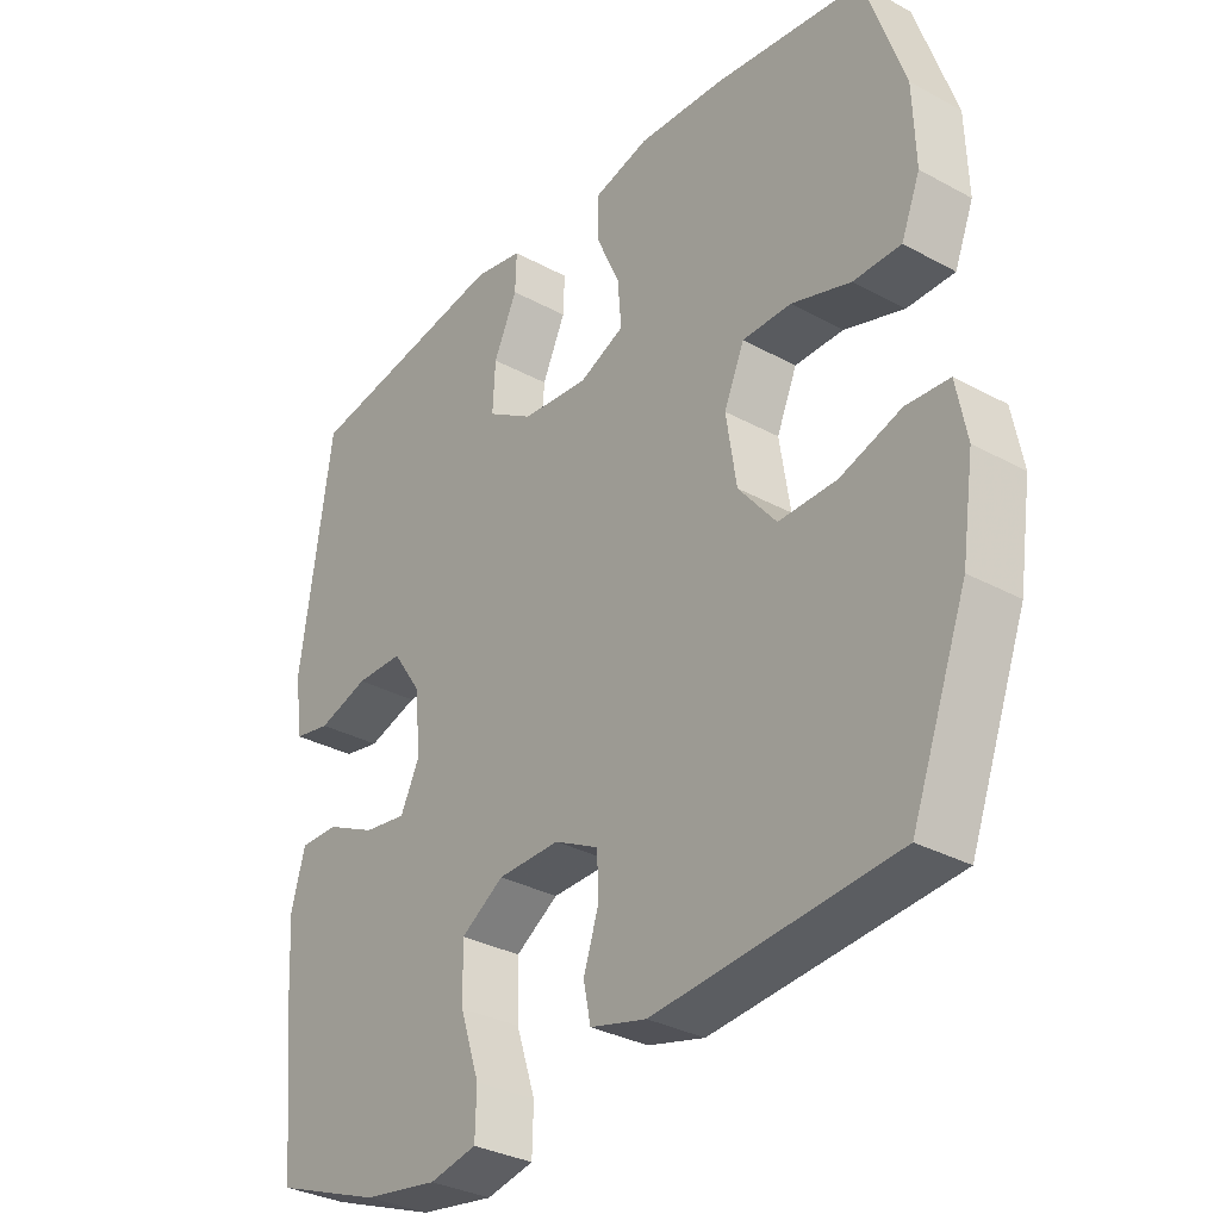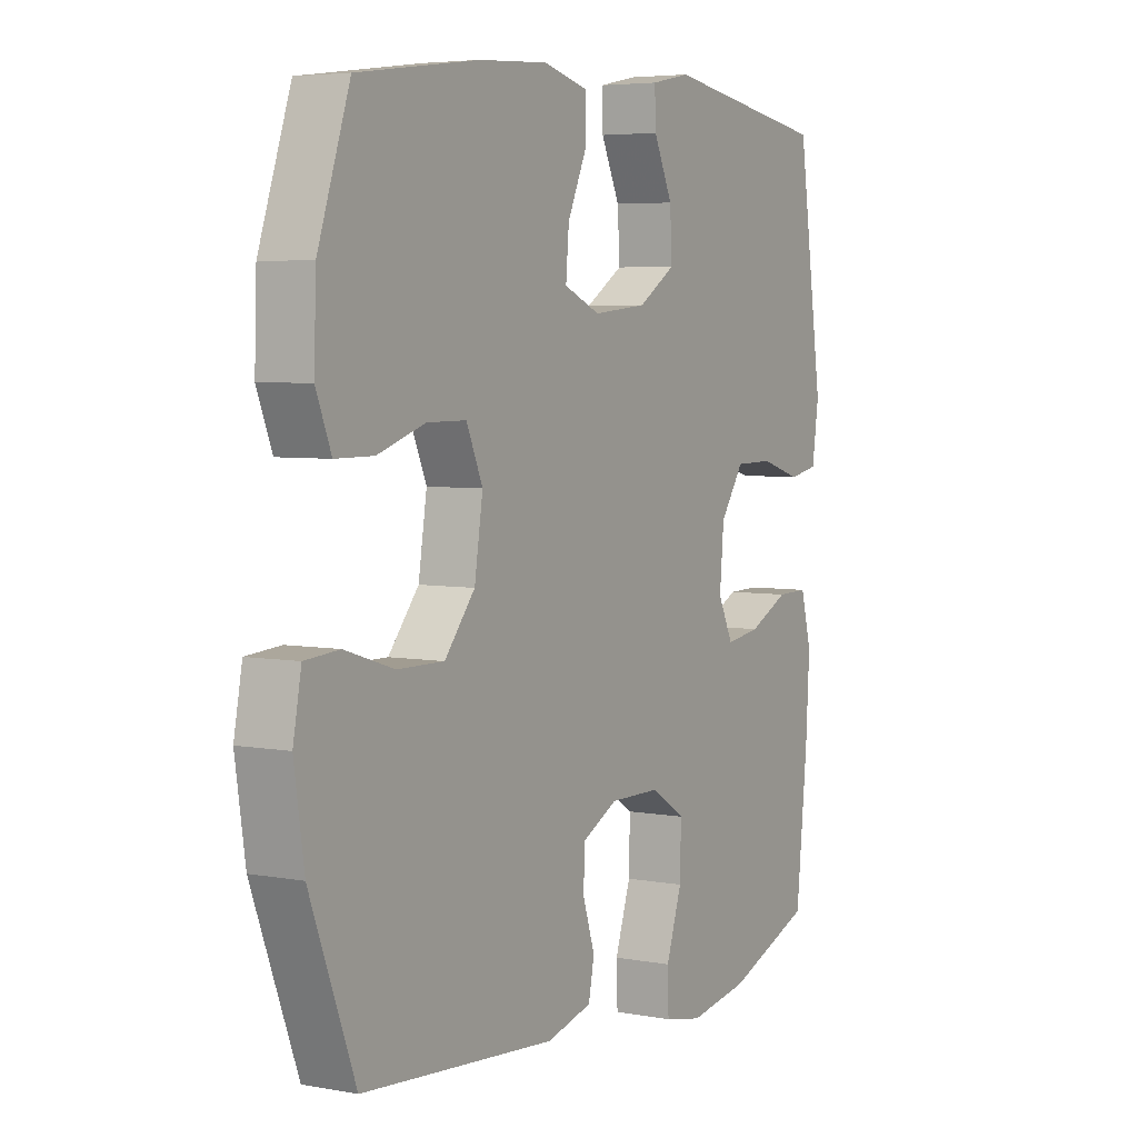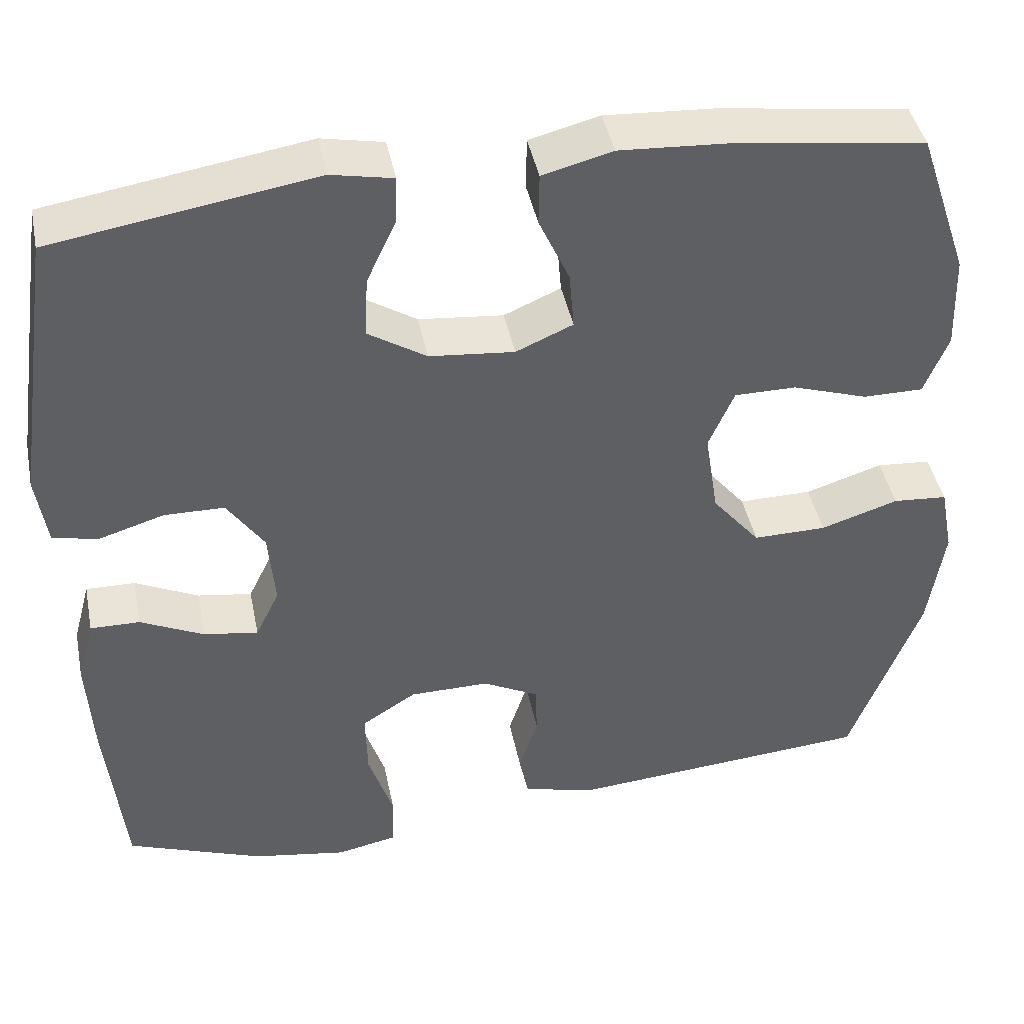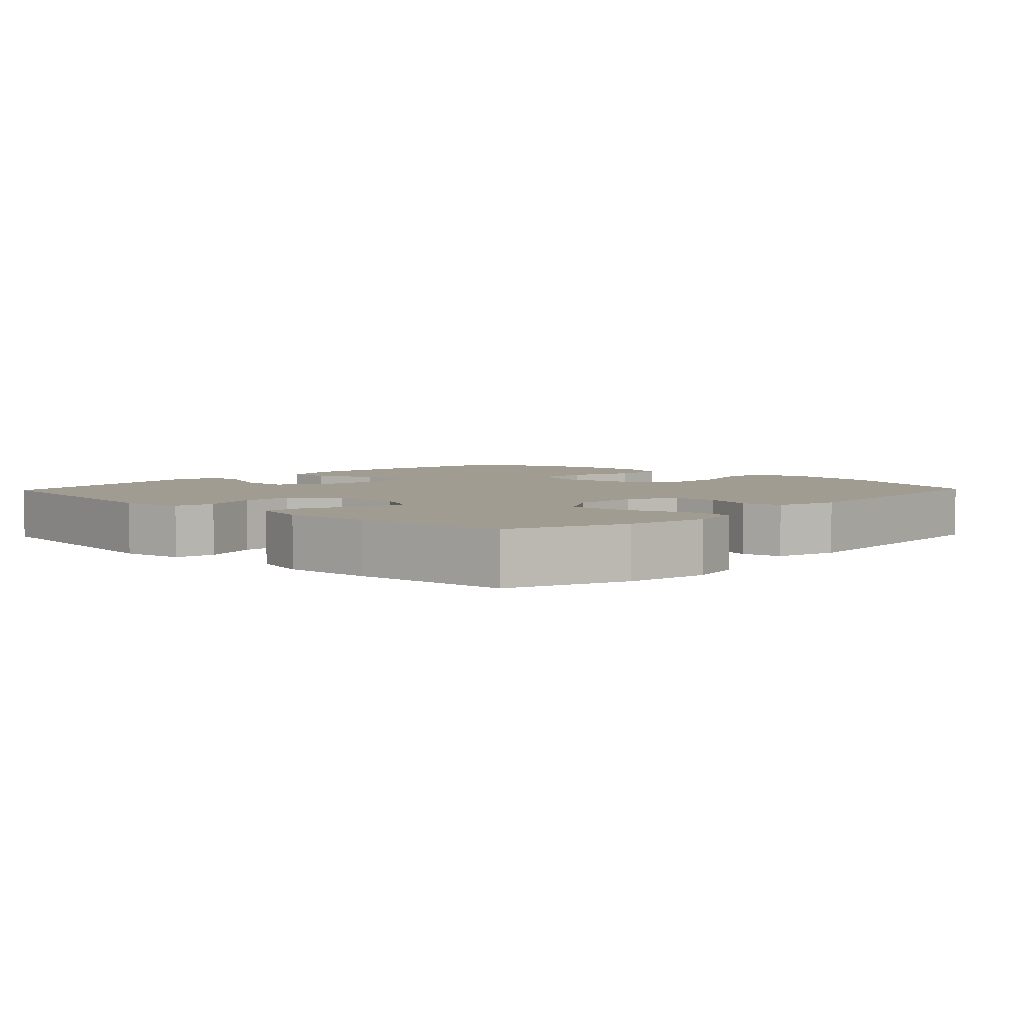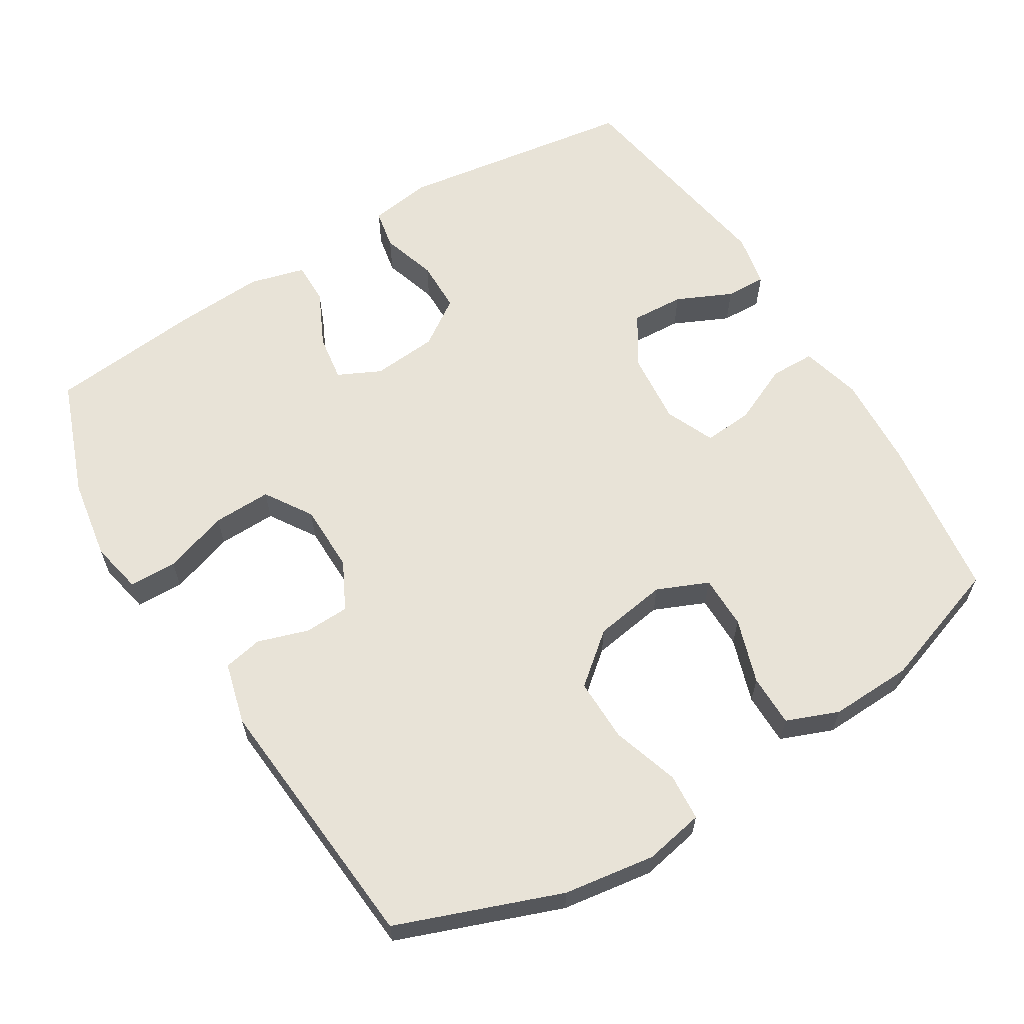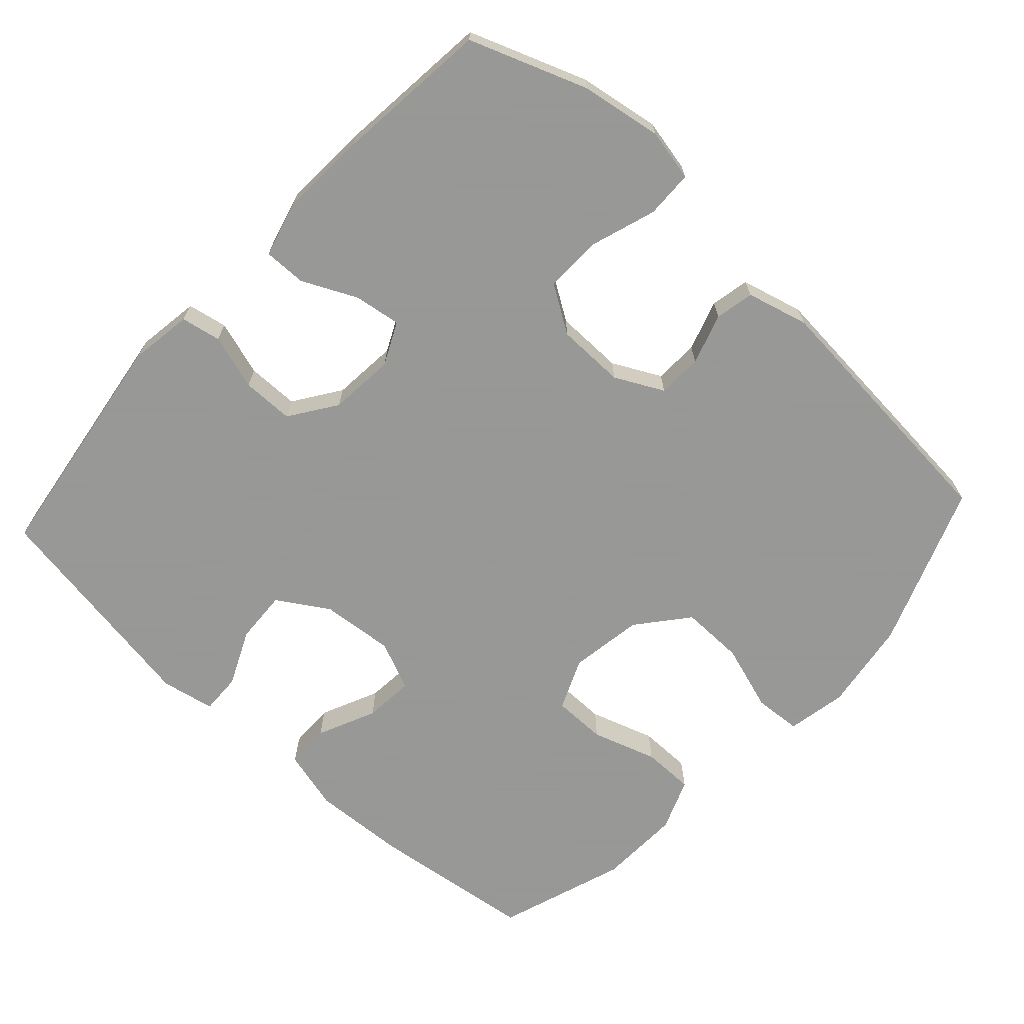
<metadata>
{"format":"obj","ext":"obj","renderer":"f3d","projection":"perspective","resolution":1024,"background":"white","views":[{"elev":-32.3,"azim":-127.3,"up":"+Z"},{"elev":5.0,"azim":-59.6,"up":"+Z"},{"elev":42.9,"azim":168.7,"up":"+Z"},{"elev":4.4,"azim":133.7,"up":"+Y"},{"elev":61.9,"azim":-121.6,"up":"+Y"},{"elev":-68.4,"azim":137.3,"up":"+Y"}]}
</metadata>
<code>
v -0.5 0.07 -0.5
v -0.586 0.07 -0.271
v -0.605 0.07 -0.143
v -0.589 0.07 -0.059
v -0.523 0.07 -0.054
v -0.429 0.07 -0.084
v -0.34 0.07 -0.085
v -0.282 0.07 -0.014
v -0.266 0.07 0.089
v -0.297 0.07 0.161
v -0.372 0.07 0.161
v -0.463 0.07 0.131
v -0.536 0.07 0.131
v -0.565 0.07 0.204
v -0.561 0.07 0.32
v -0.5 0.07 0.5
v -0.27 0.07 0.531
v -0.137 0.07 0.539
v -0.052 0.07 0.517
v -0.051 0.07 0.454
v -0.088 0.07 0.372
v -0.094 0.07 0.302
v -0.025 0.07 0.272
v 0.078 0.07 0.282
v 0.149 0.07 0.327
v 0.145 0.07 0.401
v 0.109 0.07 0.479
v 0.107 0.07 0.536
v 0.182 0.07 0.551
v 0.5 0.07 0.5
v 0.549 0.07 0.165
v 0.536 0.07 0.077
v 0.48 0.07 0.066
v 0.402 0.07 0.09
v 0.329 0.07 0.089
v 0.284 0.07 0.023
v 0.276 0.07 -0.069
v 0.305 0.07 -0.129
v 0.371 0.07 -0.119
v 0.448 0.07 -0.082
v 0.508 0.07 -0.081
v 0.529 0.07 -0.159
v 0.522 0.07 -0.283
v 0.5 0.07 -0.5
v 0.335 0.07 -0.562
v 0.22 0.07 -0.581
v 0.147 0.07 -0.566
v 0.145 0.07 -0.499
v 0.175 0.07 -0.408
v 0.177 0.07 -0.326
v 0.111 0.07 -0.284
v 0.015 0.07 -0.283
v -0.053 0.07 -0.318
v -0.055 0.07 -0.381
v -0.032 0.07 -0.452
v -0.043 0.07 -0.507
v -0.13 0.07 -0.53
v -0.5 0 -0.5
v -0.586 0 -0.271
v -0.605 0 -0.143
v -0.589 0 -0.059
v -0.523 0 -0.054
v -0.429 0 -0.084
v -0.34 0 -0.085
v -0.282 0 -0.014
v -0.266 0 0.089
v -0.297 0 0.161
v -0.372 0 0.161
v -0.463 0 0.131
v -0.536 0 0.131
v -0.565 0 0.204
v -0.561 0 0.32
v -0.5 0 0.5
v -0.27 0 0.531
v -0.137 0 0.539
v -0.052 0 0.517
v -0.051 0 0.454
v -0.088 0 0.372
v -0.094 0 0.302
v -0.025 0 0.272
v 0.078 0 0.282
v 0.149 0 0.327
v 0.145 0 0.401
v 0.109 0 0.479
v 0.107 0 0.536
v 0.182 0 0.551
v 0.5 0 0.5
v 0.549 0 0.165
v 0.536 0 0.077
v 0.48 0 0.066
v 0.402 0 0.09
v 0.329 0 0.089
v 0.284 0 0.023
v 0.276 0 -0.069
v 0.305 0 -0.129
v 0.371 0 -0.119
v 0.448 0 -0.082
v 0.508 0 -0.081
v 0.529 0 -0.159
v 0.522 0 -0.283
v 0.5 0 -0.5
v 0.335 0 -0.562
v 0.22 0 -0.581
v 0.147 0 -0.566
v 0.145 0 -0.499
v 0.175 0 -0.408
v 0.177 0 -0.326
v 0.111 0 -0.284
v 0.015 0 -0.283
v -0.053 0 -0.318
v -0.055 0 -0.381
v -0.032 0 -0.452
v -0.043 0 -0.507
v -0.13 0 -0.53
f 4 5 6
f 3 4 6
f 2 3 6
f 1 2 6
f 57 1 6
f 56 57 6
f 55 56 6
f 54 55 6
f 53 54 6 7
f 52 53 7 8
f 51 52 8 9
f 50 51 9 10
f 47 48 49
f 46 47 49
f 45 46 49
f 44 45 49
f 43 44 49
f 42 43 49
f 41 42 49
f 40 41 49
f 39 40 49
f 38 39 49 50
f 37 38 50 10
f 32 33 34
f 31 32 34
f 30 31 34
f 29 30 34
f 28 29 34
f 27 28 34
f 26 27 34
f 25 26 34 35
f 24 25 35 36
f 19 20 21
f 18 19 21
f 17 18 21
f 16 17 21
f 15 16 21
f 14 15 21
f 13 14 21
f 12 13 21
f 11 12 21
f 10 11 21 22
f 36 37 10
f 24 36 10
f 23 24 10
f 10 22 23
f 63 62 61
f 63 61 60
f 63 60 59
f 63 59 58
f 63 58 114
f 63 114 113
f 63 113 112
f 63 112 111
f 64 63 111 110
f 65 64 110 109
f 66 65 109 108
f 67 66 108 107
f 106 105 104
f 106 104 103
f 106 103 102
f 106 102 101
f 106 101 100
f 106 100 99
f 106 99 98
f 106 98 97
f 106 97 96
f 107 106 96 95
f 67 107 95 94
f 91 90 89
f 91 89 88
f 91 88 87
f 91 87 86
f 91 86 85
f 91 85 84
f 91 84 83
f 92 91 83 82
f 93 92 82 81
f 78 77 76
f 78 76 75
f 78 75 74
f 78 74 73
f 78 73 72
f 78 72 71
f 78 71 70
f 78 70 69
f 78 69 68
f 79 78 68 67
f 67 94 93
f 67 93 81
f 67 81 80
f 80 79 67
f 1 58 59 2
f 2 59 60 3
f 3 60 61 4
f 4 61 62 5
f 5 62 63 6
f 6 63 64 7
f 7 64 65 8
f 8 65 66 9
f 9 66 67 10
f 10 67 68 11
f 11 68 69 12
f 12 69 70 13
f 13 70 71 14
f 14 71 72 15
f 15 72 73 16
f 16 73 74 17
f 17 74 75 18
f 18 75 76 19
f 19 76 77 20
f 20 77 78 21
f 21 78 79 22
f 22 79 80 23
f 23 80 81 24
f 24 81 82 25
f 25 82 83 26
f 26 83 84 27
f 27 84 85 28
f 28 85 86 29
f 29 86 87 30
f 30 87 88 31
f 31 88 89 32
f 32 89 90 33
f 33 90 91 34
f 34 91 92 35
f 35 92 93 36
f 36 93 94 37
f 37 94 95 38
f 38 95 96 39
f 39 96 97 40
f 40 97 98 41
f 41 98 99 42
f 42 99 100 43
f 43 100 101 44
f 44 101 102 45
f 45 102 103 46
f 46 103 104 47
f 47 104 105 48
f 48 105 106 49
f 49 106 107 50
f 50 107 108 51
f 51 108 109 52
f 52 109 110 53
f 53 110 111 54
f 54 111 112 55
f 55 112 113 56
f 56 113 114 57
f 57 114 58 1

</code>
